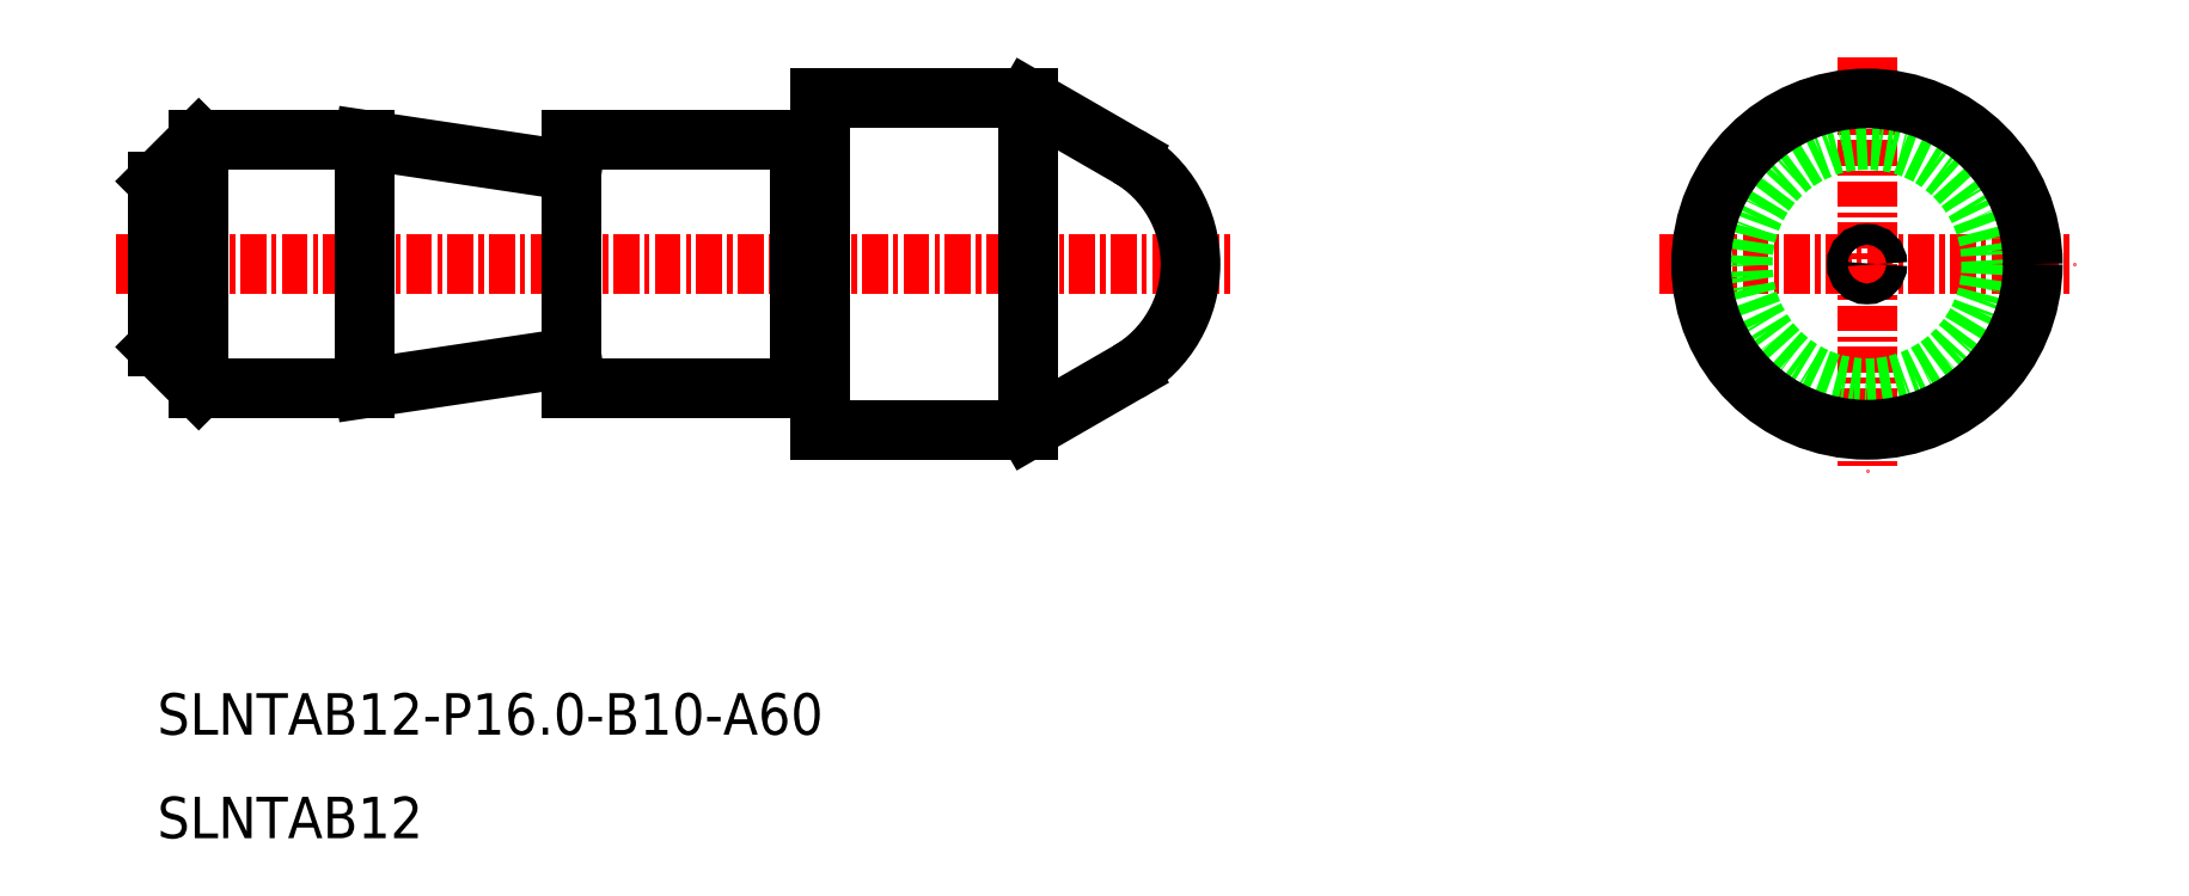
<metadata>
{"format":"dxf","ext":"dxf","renderer":"ezdxf+matplotlib","layout":"modelspace","background":"white","min_lineweight":24,"dpi":150}
</metadata>
<code>
0
SECTION
2
ENTITIES
0
TEXT
8
0
10
-1879
20
-772.4
30
0
40
2
1
SLNTAB12-P16-B10-A60
0
TEXT
8
0
10
-1879
20
-777.4
30
0
40
2
1
SLNTAB12
0
LINE
8
0
10
-1847
20
-755.6
30
0
11
-1848
21
-755.6
31
0
0
LINE
8
0
10
-1847
20
-743.8
30
0
11
-1848
21
-743.8
31
0
0
LINE
8
CENTER
10
-1881
20
-749.7
30
0
11
-1827
21
-749.7
31
0
0
LINE
8
CENTER
10
-1806
20
-749.7
30
0
11
-1786
21
-749.7
31
0
0
LINE
8
CENTER
10
-1796
20
-739.7
30
0
11
-1796
21
-759.7
31
0
0
LINE
8
0
10
-1837
20
-741.7
30
0
11
-1832
21
-744.5
31
0
0
CIRCLE
8
0
10
-1796
20
-749.7
30
0
40
6
0
LINE
8
0
10
-1847
20
-757.7
30
0
11
-1847
21
-741.7
31
0
0
CIRCLE
8
CENTER
10
-1796
20
-749.7
30
0
40
8
0
CIRCLE
8
CENTER
10
-1796
20
-749.7
30
0
40
0.5
0
LINE
8
0
10
-1829
20
-750.2
30
0
11
-1830
21
-749.7
31
0
0
LINE
8
0
10
-1829
20
-749.2
30
0
11
-1830
21
-749.7
31
0
0
LINE
8
0
10
-1847
20
-741.7
30
0
11
-1837
21
-741.7
31
0
0
LINE
8
0
10
-1847
20
-757.7
30
0
11
-1837
21
-757.7
31
0
0
LINE
8
0
10
-1837
20
-757.7
30
0
11
-1837
21
-741.7
31
0
0
LINE
8
0
10
-1879
20
-750.8
30
0
11
-1877
21
-749.7
31
0
0
LINE
8
0
10
-1879
20
-748.5
30
0
11
-1877
21
-749.7
31
0
0
LINE
8
CENTER
10
-1877
20
-755.7
30
0
11
-1877
21
-743.7
31
0
0
LINE
8
0
10
-1877
20
-743.7
30
0
11
-1869
21
-743.7
31
0
0
LINE
8
0
10
-1877
20
-755.7
30
0
11
-1869
21
-755.7
31
0
0
LINE
8
0
10
-1879
20
-753.7
30
0
11
-1879
21
-745.7
31
0
0
LINE
8
0
10
-1859
20
-754.2
30
0
11
-1869
21
-755.7
31
0
0
LINE
8
0
10
-1869
20
-743.7
30
0
11
-1859
21
-745.2
31
0
0
LINE
8
0
10
-1869
20
-743.7
30
0
11
-1869
21
-755.7
31
0
0
LINE
8
0
10
-1848
20
-743.7
30
0
11
-1848
21
-755.7
31
0
0
LINE
8
0
10
-1859
20
-743.7
30
0
11
-1848
21
-743.7
31
0
0
LINE
8
0
10
-1859
20
-755.7
30
0
11
-1848
21
-755.7
31
0
0
LINE
8
0
10
-1859
20
-743.7
30
0
11
-1859
21
-755.7
31
0
0
LINE
8
0
10
-1879
20
-745.7
30
0
11
-1877
21
-743.7
31
0
0
LINE
8
0
10
-1879
20
-753.7
30
0
11
-1877
21
-755.7
31
0
0
LINE
8
0
10
-1837
20
-757.7
30
0
11
-1832
21
-754.9
31
0
0
ARC
8
0
10
-1835
20
-749.7
30
0
40
6
50
300
51
60
0
ENDSEC
0
EOF

</code>
